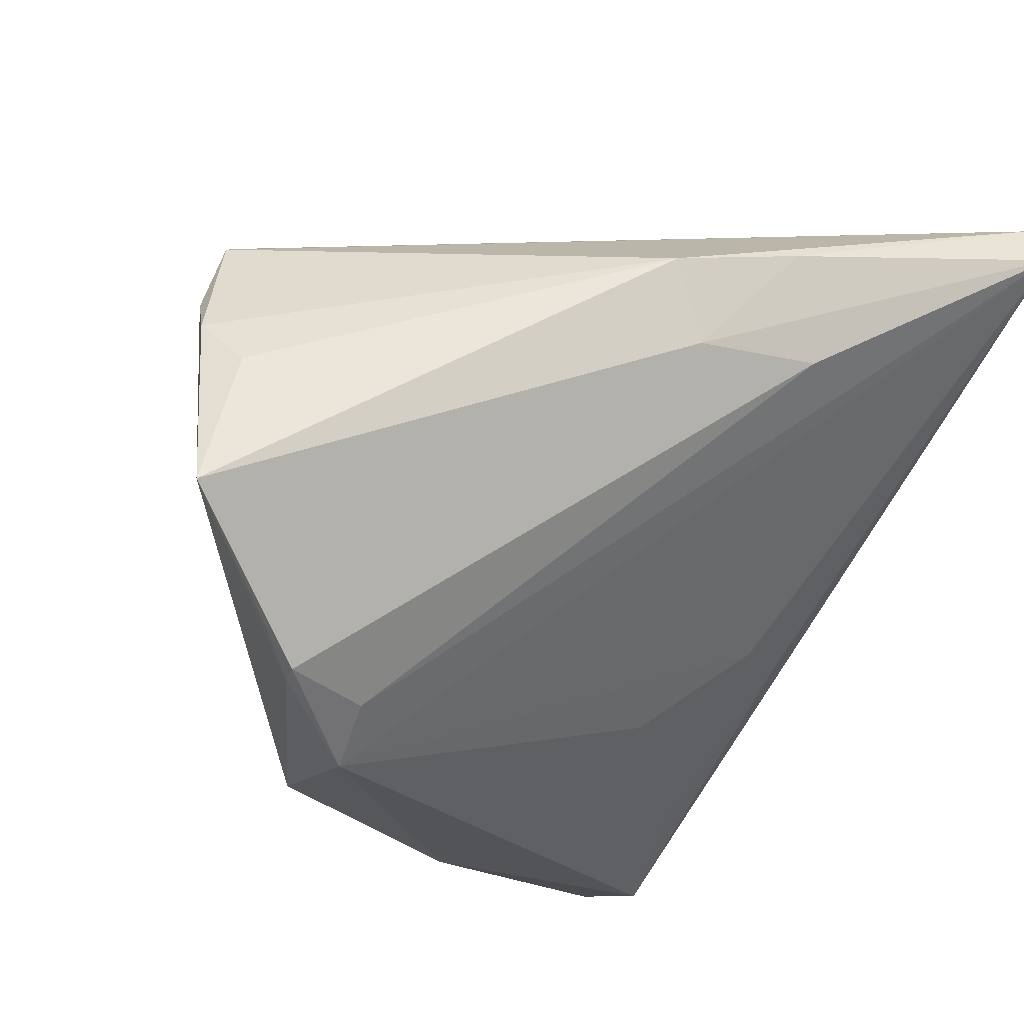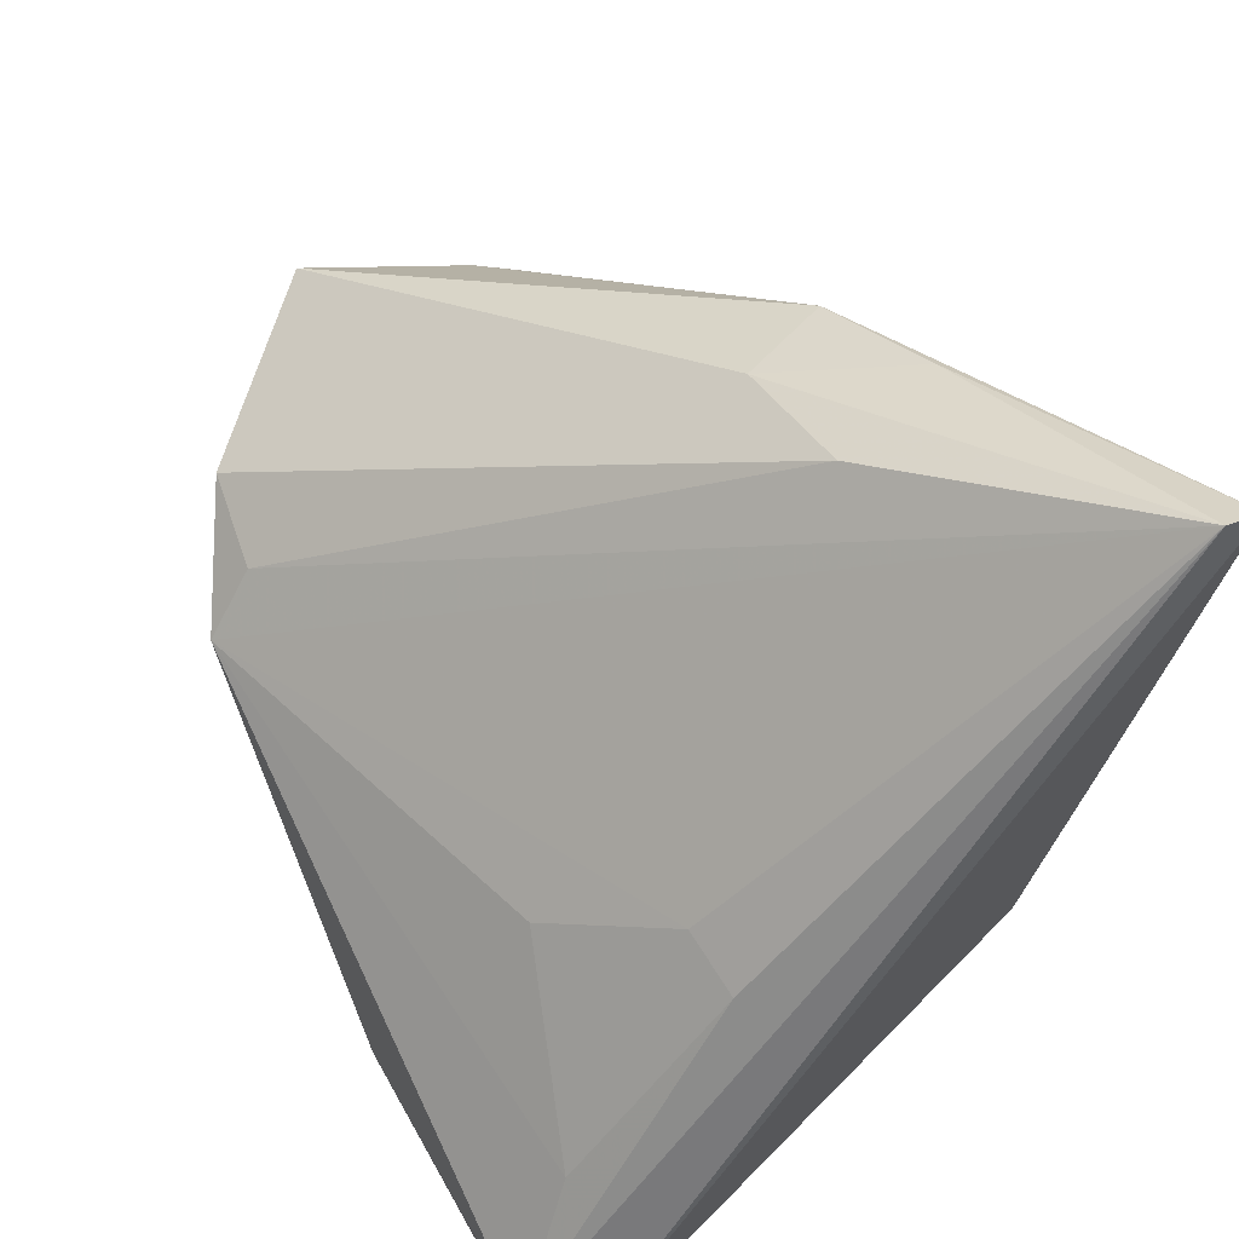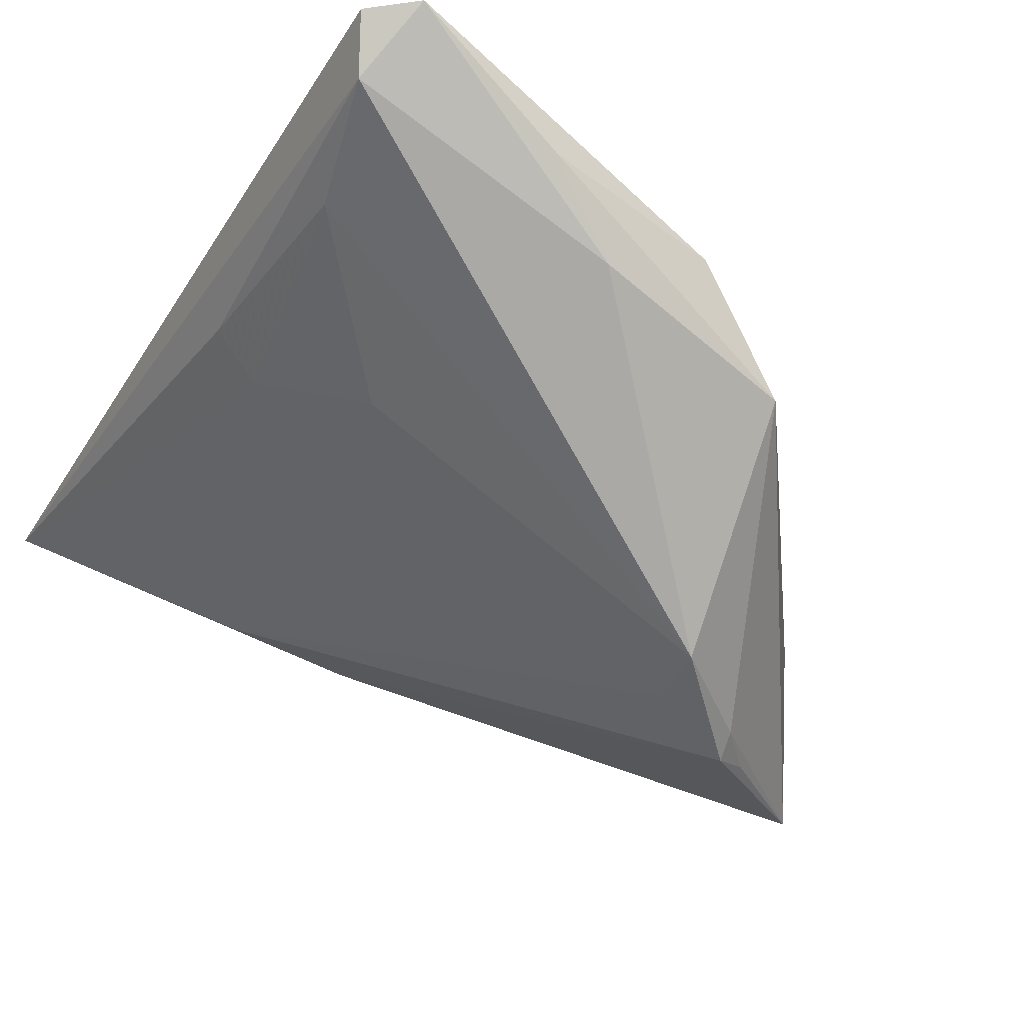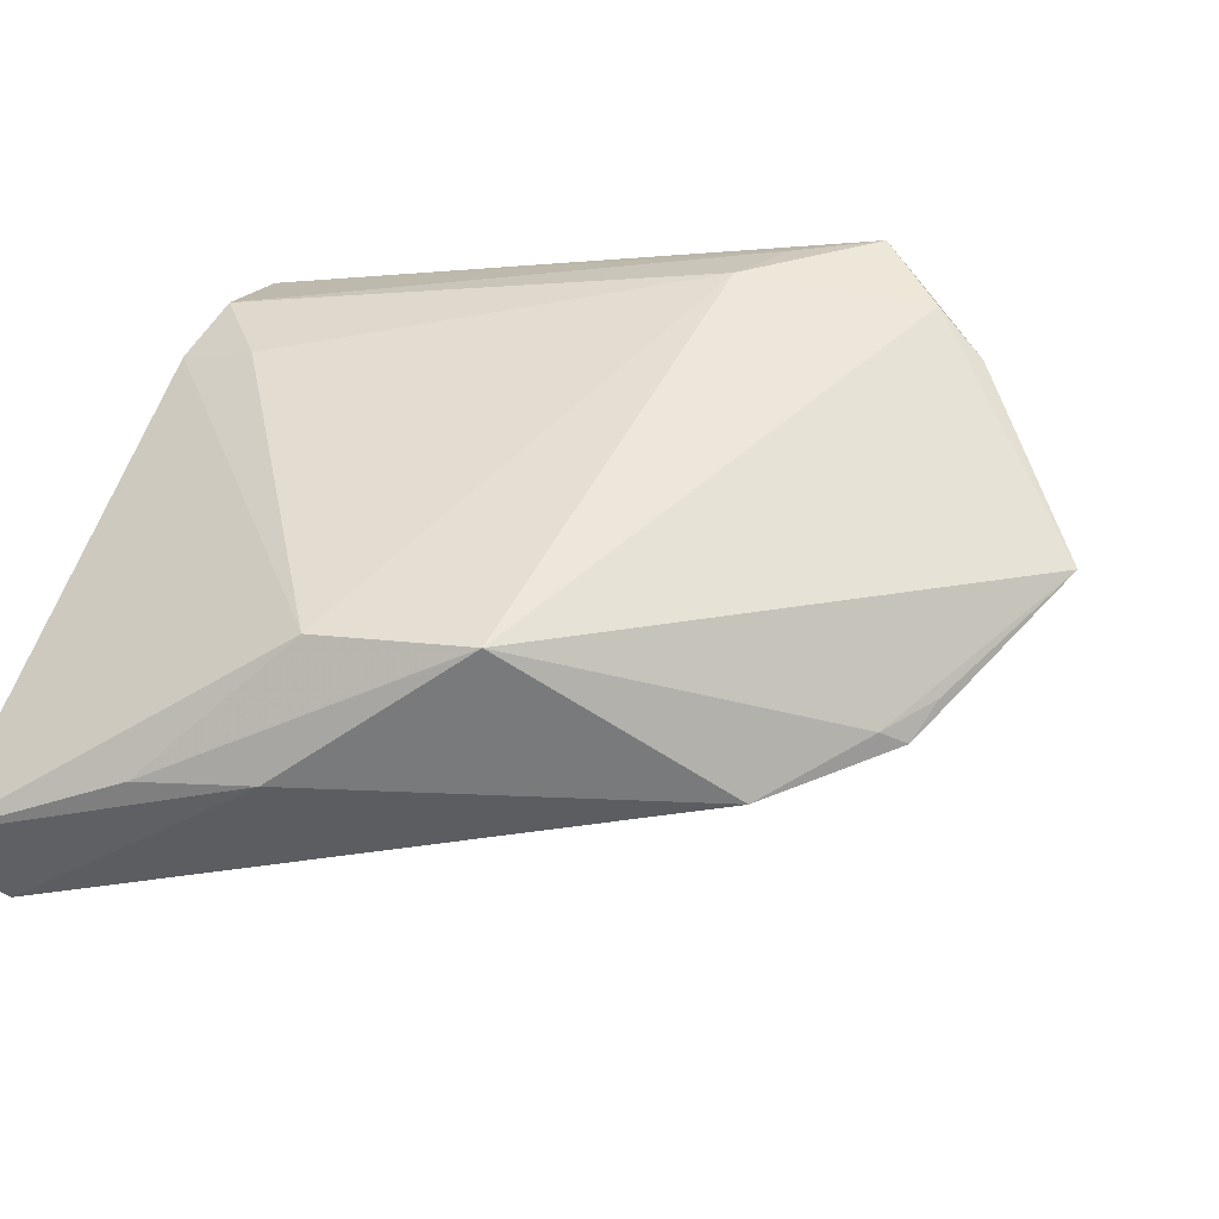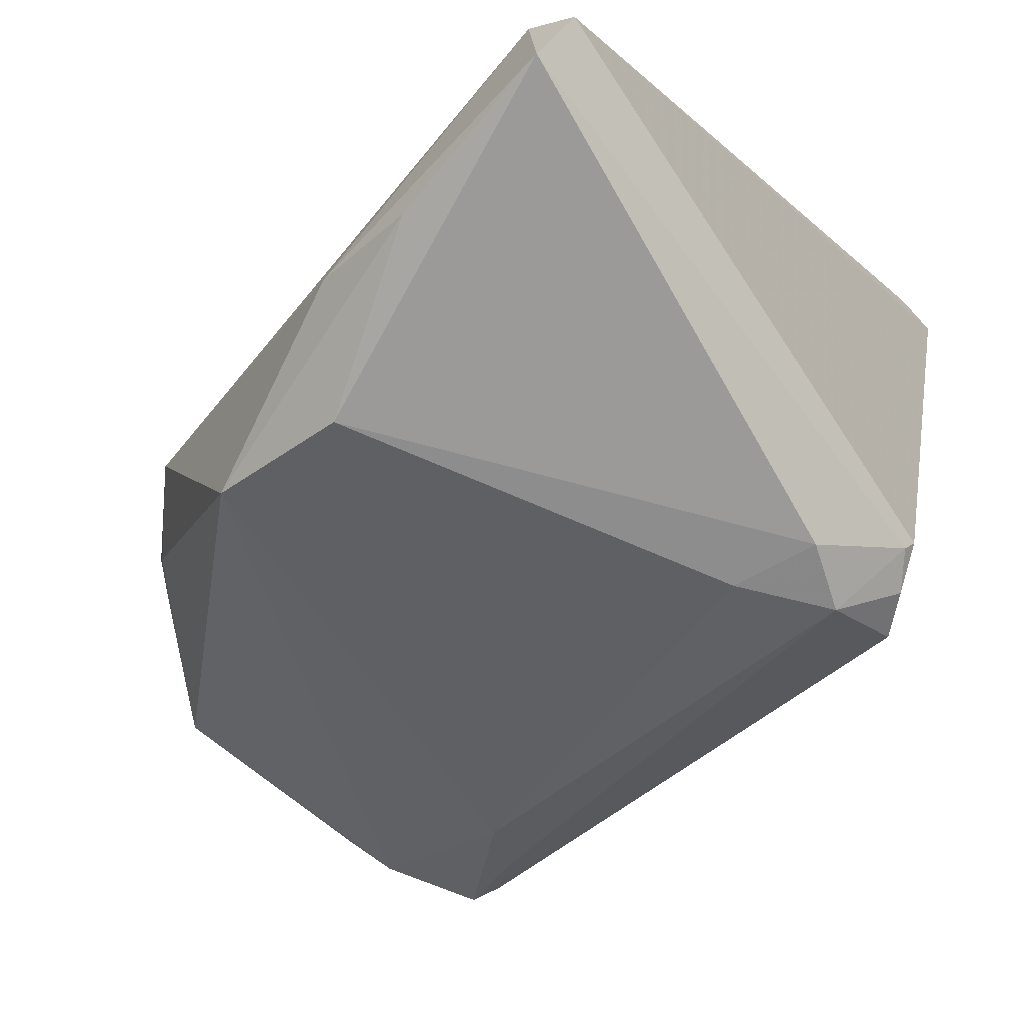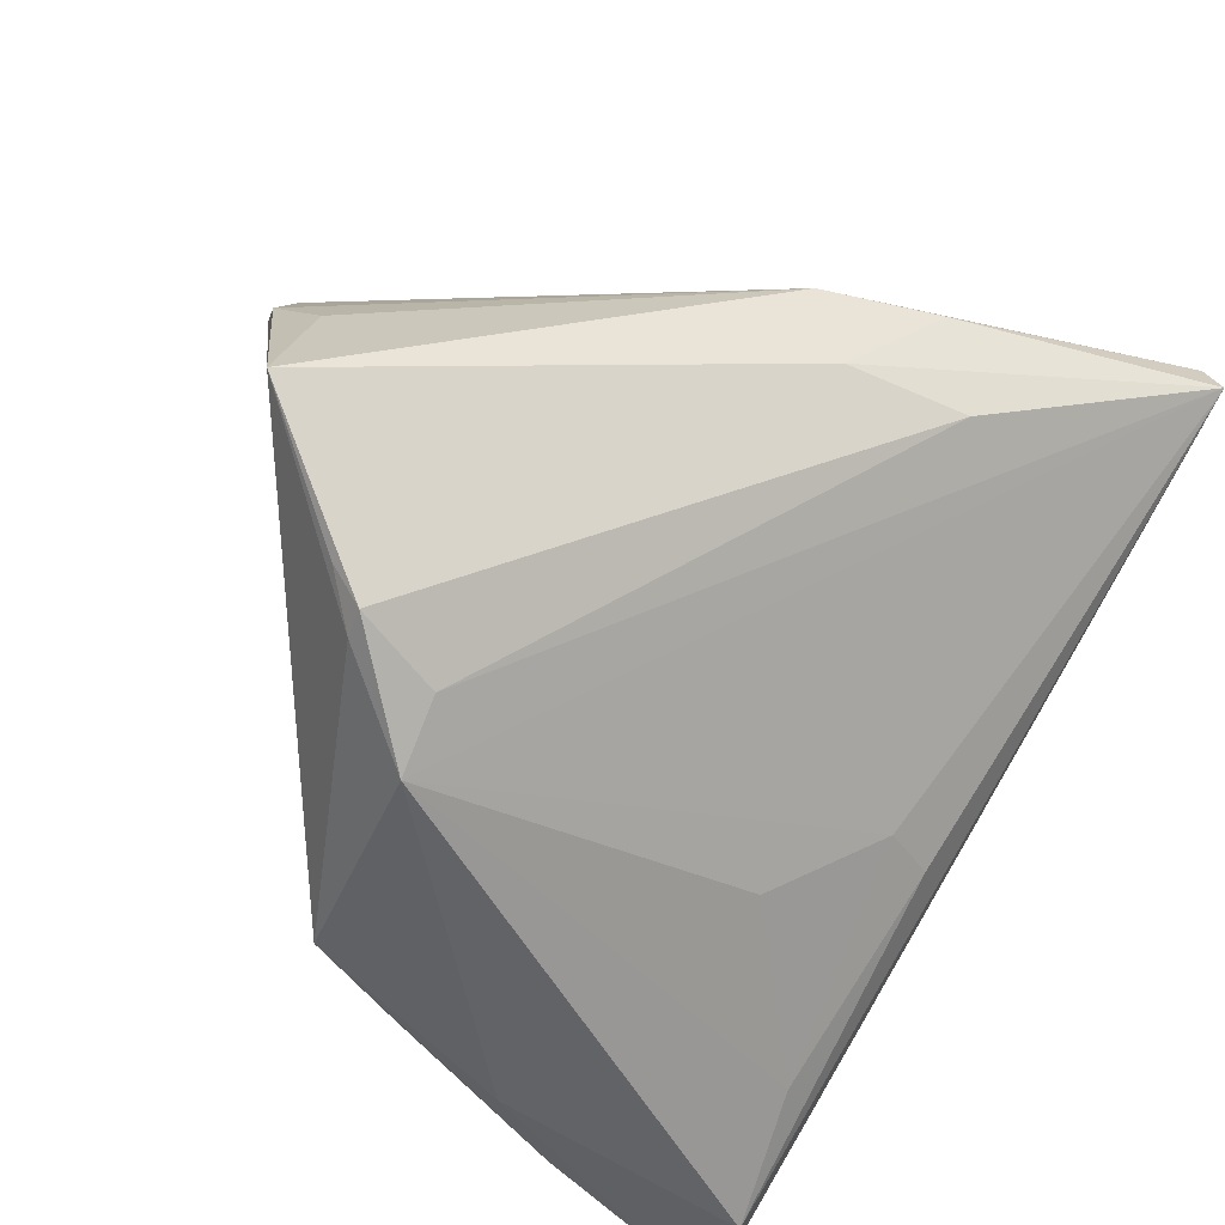
<metadata>
{"format":"obj","ext":"obj","renderer":"f3d","projection":"perspective","resolution":1024,"background":"white","views":[{"elev":-22.9,"azim":146.6,"up":"+Z"},{"elev":50.7,"azim":-118.5,"up":"+Y"},{"elev":-75.4,"azim":-34.5,"up":"+Z"},{"elev":-36.6,"azim":39.2,"up":"+Z"},{"elev":-78.0,"azim":-129.7,"up":"+Y"},{"elev":-51.0,"azim":143.1,"up":"+Z"}]}
</metadata>
<code>
v -0.02009 -0.03442 0.0172
v 0.03655 -0.001002 0.01408
v -0.01264 -0.03314 0.01442
v -0.03669 -0.03981 -0.0279
v -0.01298 0.0323 0.01946
v -0.02102 -0.02882 0.02722
v -0.01025 -0.0301 -0.02948
v 0.03808 0.002914 0.009831
v -0.03577 -0.0008195 -0.009688
v 0.01051 -0.02792 -0.02458
v -0.01619 0.03025 0.009175
v -0.02434 -0.02904 0.02478
v -0.01981 -0.005203 -0.01875
v 0.007873 -0.02231 0.01153
v -0.02511 -0.02777 0.02542
v 0.04086 0.009678 -0.009578
v -0.04086 -0.03602 -0.02731
v -0.04086 0.03981 0.024
v 0.02728 0.003997 -0.02373
v -0.02999 0.001358 -0.01038
v 0.02364 -0.01231 0.01733
v -0.002013 -0.03466 -0.02131
v -0.003741 0.02802 0.008957
v -0.01715 -0.02724 0.02948
v -0.0006329 0.02863 0.01715
v 0.02639 0.001077 -0.02377
v 0.02668 -0.007429 0.02173
v -0.0403 0.03836 0.02799
v 0.03311 -0.00284 0.02242
v -0.01947 -0.03546 -0.02793
v -0.03403 -0.01926 -0.02329
v 0.03583 0.007624 0.004911
v 0.03038 -0.003143 0.02351
v 0.03023 0.004263 -0.0205
v -0.03768 -0.03108 -0.02948
v 0.01741 -0.004252 -0.02948
v -0.01665 -0.0328 0.02279
v 0.01838 0.00152 -0.02506
f 36 10 7
f 4 35 7
f 7 35 36
f 2 10 16
f 28 15 24
f 17 35 4
f 18 35 17
f 17 28 18
f 15 28 17
f 18 36 20
f 16 19 23
f 23 25 16
f 38 36 18
f 38 19 36
f 16 10 26
f 26 10 36
f 36 19 26
f 4 22 1
f 1 22 3
f 4 7 30
f 30 7 10
f 30 22 4
f 10 22 30
f 8 2 16
f 10 2 21
f 21 22 10
f 18 28 5
f 5 28 25
f 5 23 18
f 25 23 5
f 9 35 18
f 18 20 9
f 13 20 36
f 11 38 18
f 19 38 11
f 18 23 11
f 11 23 19
f 34 19 16
f 16 26 34
f 34 26 19
f 4 1 12
f 12 17 4
f 15 17 12
f 16 25 32
f 32 8 16
f 25 8 32
f 33 28 24
f 3 22 14
f 14 21 3
f 22 21 14
f 36 35 31
f 31 13 36
f 35 9 31
f 31 9 20
f 20 13 31
f 37 12 1
f 37 1 3
f 3 21 37
f 6 37 24
f 12 37 6
f 24 15 6
f 15 12 6
f 27 37 21
f 24 37 27
f 29 27 21
f 29 21 2
f 29 33 24
f 24 27 29
f 2 8 29
f 29 8 25
f 25 28 29
f 28 33 29

</code>
